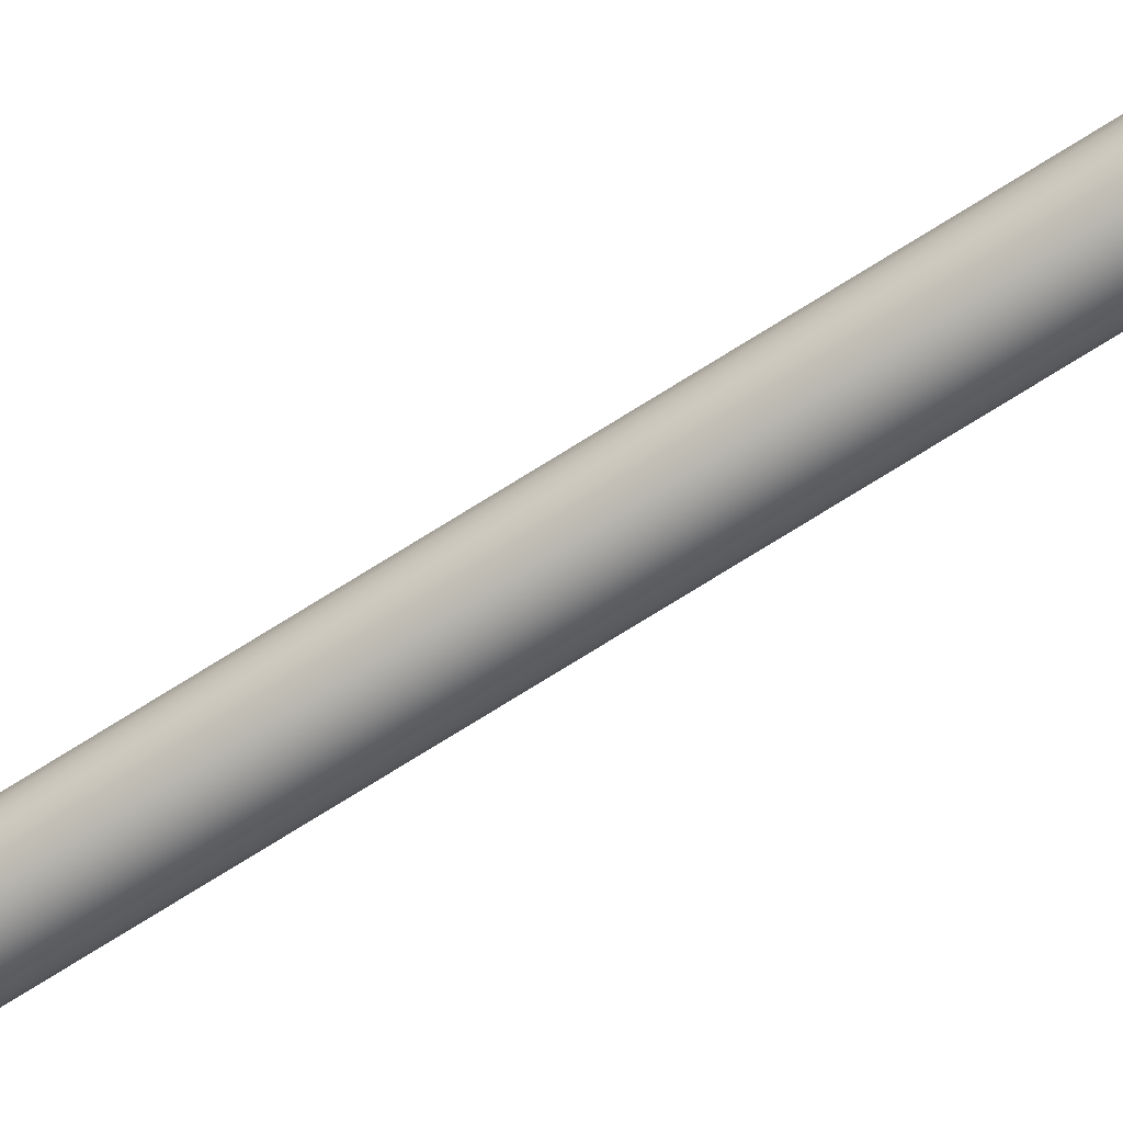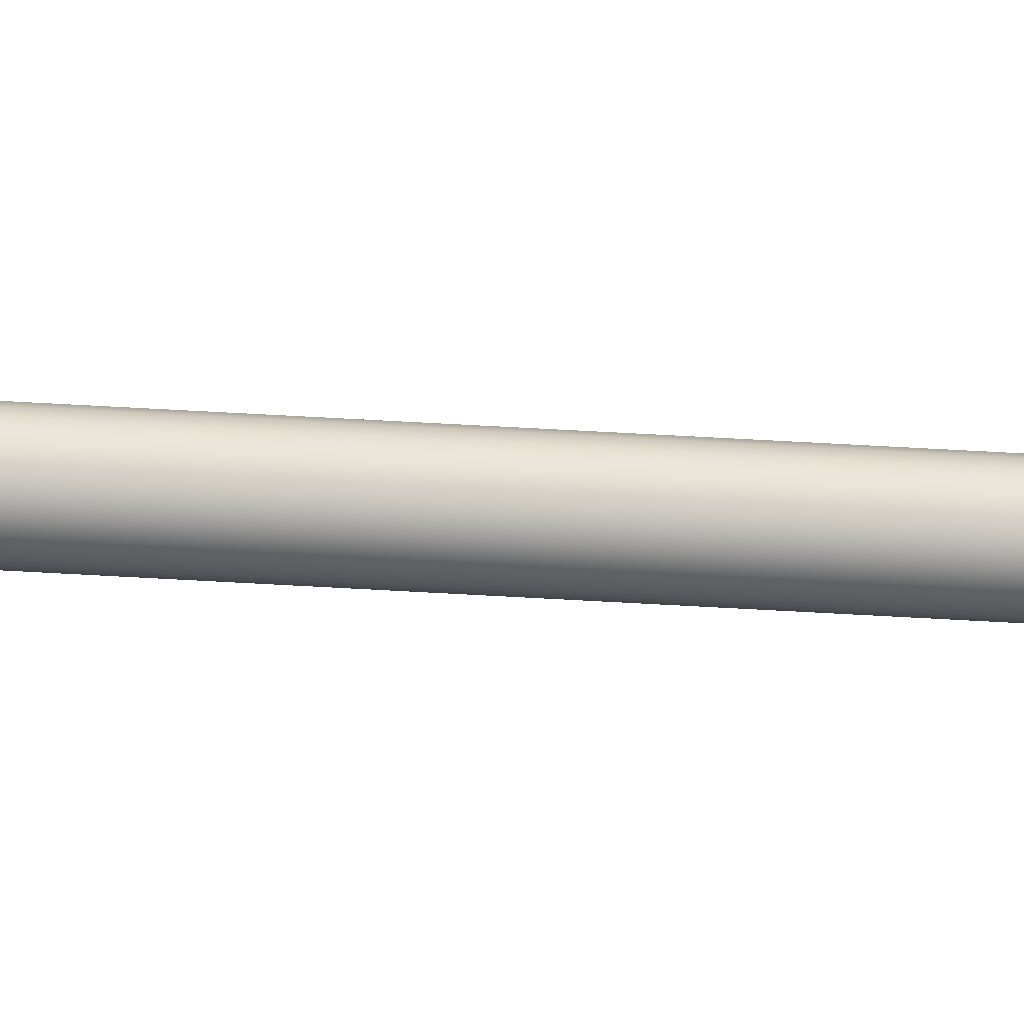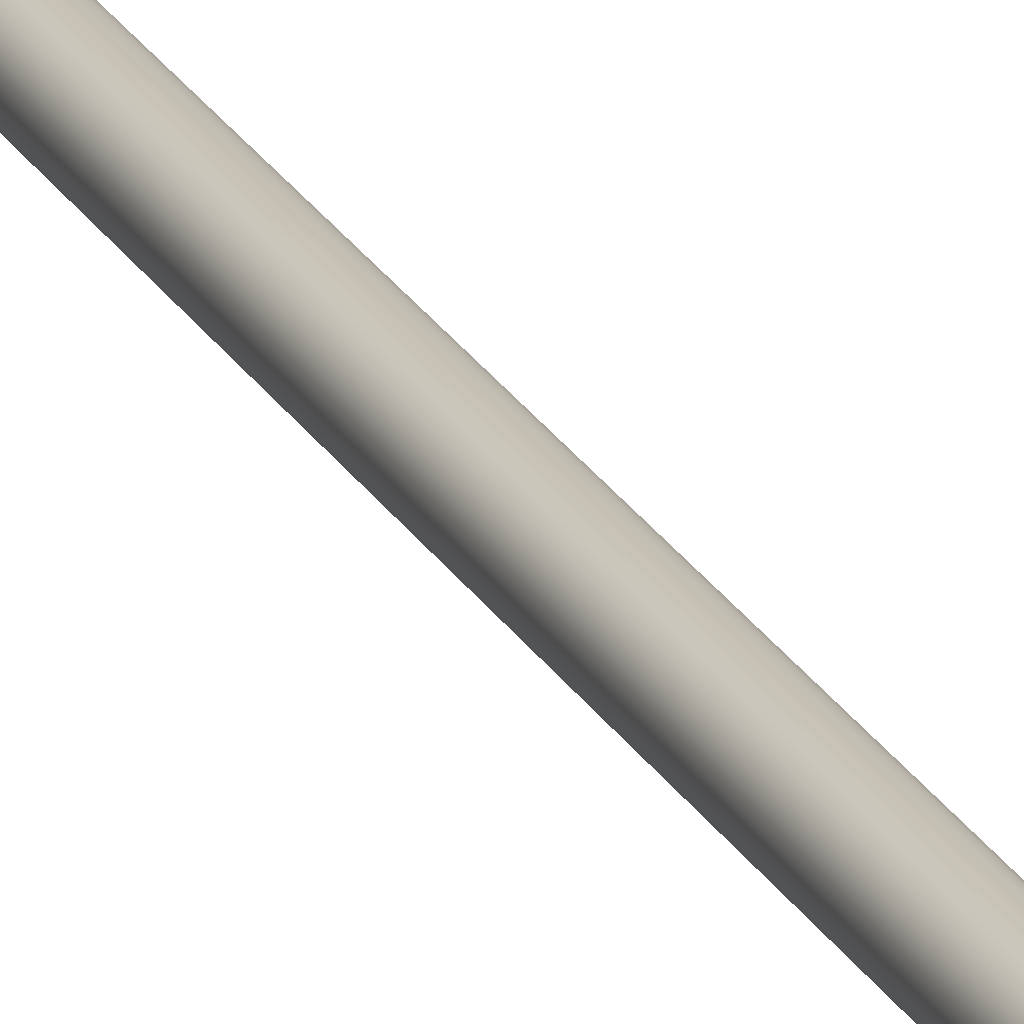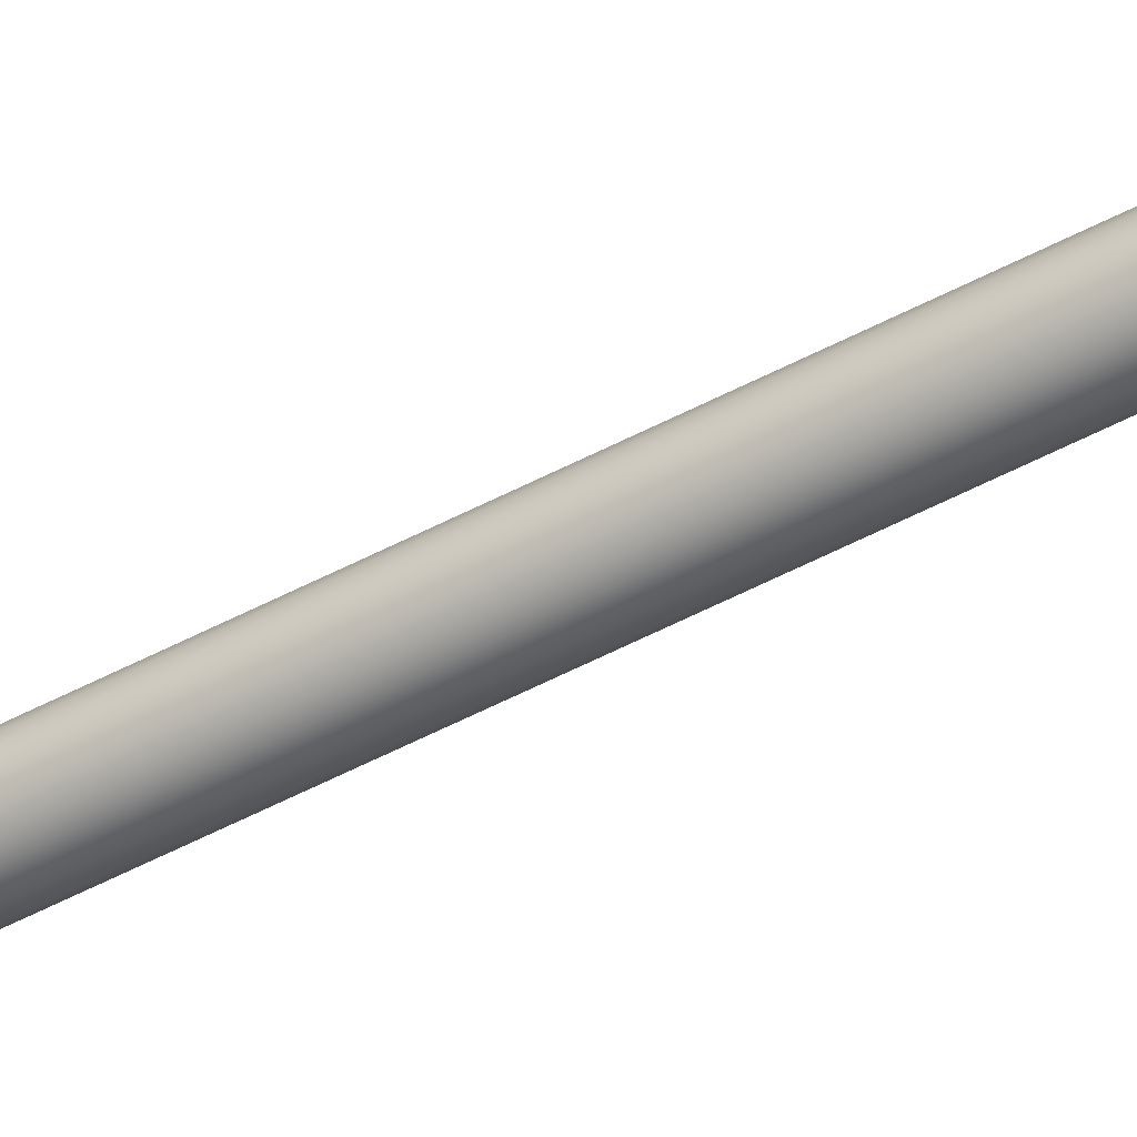
<metadata>
{"format":"obj","ext":"obj","renderer":"f3d","projection":"perspective","resolution":1024,"background":"white","views":[{"elev":-63.4,"azim":124.0,"up":"+Z"},{"elev":36.1,"azim":95.0,"up":"+Z"},{"elev":19.2,"azim":161.1,"up":"+Z"},{"elev":-49.4,"azim":120.9,"up":"+Z"}]}
</metadata>
<code>
v -10.84 34.06 -23.38
v -10.84 34.06 -23.5
v -10.86 34.06 -23.38
v -10.86 34.06 -23.5
v -10.87 34.06 -23.38
v -10.87 34.06 -23.5
v -10.89 34.06 -23.39
v -10.89 34.06 -23.5
v -10.9 34.06 -23.4
v -10.9 34.06 -23.49
v -10.91 34.06 -23.41
v -10.91 34.06 -23.47
v -10.92 34.06 -23.43
v -10.92 34.06 -23.46
v -10.92 34.06 -23.44
v -10.82 34.06 -23.5
v -10.82 34.06 -23.39
v -10.81 34.06 -23.49
v -10.81 34.06 -23.4
v -10.8 34.06 -23.47
v -10.8 34.06 -23.41
v -10.8 34.06 -23.46
v -10.8 34.06 -23.43
v -10.79 34.06 -23.44
v -10.87 33.83 -23.38
v -10.87 33.83 -23.5
v -10.86 33.83 -23.38
v -10.86 33.83 -23.5
v -10.84 33.83 -23.38
v -10.84 33.83 -23.5
v -10.82 33.83 -23.39
v -10.82 33.83 -23.5
v -10.81 33.83 -23.4
v -10.81 33.83 -23.49
v -10.8 33.83 -23.41
v -10.8 33.83 -23.47
v -10.8 33.83 -23.43
v -10.8 33.83 -23.46
v -10.79 33.83 -23.44
v -10.89 33.83 -23.5
v -10.89 33.83 -23.39
v -10.9 33.83 -23.49
v -10.9 33.83 -23.4
v -10.91 33.83 -23.47
v -10.91 33.83 -23.41
v -10.92 33.83 -23.46
v -10.92 33.83 -23.43
v -10.92 33.83 -23.44
v -10.86 33.81 -23.5
v -10.87 33.81 -23.5
v -10.89 33.81 -23.5
v -10.9 33.81 -23.49
v -10.91 33.81 -23.47
v -10.92 33.81 -23.46
v -10.92 33.81 -23.44
v -10.92 33.81 -23.43
v -10.91 33.81 -23.41
v -10.9 33.81 -23.4
v -10.89 33.81 -23.39
v -10.87 33.81 -23.38
v -10.86 33.81 -23.38
v -10.86 34.23 -23.38
v -10.87 34.23 -23.38
v -10.89 34.23 -23.39
v -10.9 34.23 -23.4
v -10.91 34.23 -23.41
v -10.92 34.23 -23.43
v -10.92 34.23 -23.44
v -10.92 34.23 -23.46
v -10.91 34.23 -23.47
v -10.9 34.23 -23.49
v -10.89 34.23 -23.5
v -10.87 34.23 -23.5
v -10.86 34.23 -23.5
v -10.84 33.81 -23.38
v -10.82 33.81 -23.39
v -10.81 33.81 -23.4
v -10.8 33.81 -23.41
v -10.8 33.81 -23.43
v -10.79 33.81 -23.44
v -10.8 33.81 -23.46
v -10.8 33.81 -23.47
v -10.81 33.81 -23.49
v -10.82 33.81 -23.5
v -10.84 33.81 -23.5
v -10.86 34.23 -23.36
v -10.86 33.81 -23.36
v -10.83 34.23 -23.36
v -10.83 33.81 -23.36
v -10.81 34.23 -23.37
v -10.81 33.81 -23.37
v -10.8 34.23 -23.38
v -10.8 33.81 -23.38
v -10.78 34.23 -23.4
v -10.78 33.81 -23.4
v -10.78 34.23 -23.42
v -10.78 33.81 -23.42
v -10.77 34.23 -23.44
v -10.77 33.81 -23.44
v -10.78 34.23 -23.46
v -10.78 33.81 -23.46
v -10.78 34.23 -23.48
v -10.78 33.81 -23.48
v -10.8 34.23 -23.5
v -10.8 33.81 -23.5
v -10.81 34.23 -23.51
v -10.81 33.81 -23.51
v -10.83 34.23 -23.52
v -10.83 33.81 -23.52
v -10.86 34.23 -23.53
v -10.86 33.81 -23.53
v -10.84 34.23 -23.5
v -10.82 34.23 -23.5
v -10.81 34.23 -23.49
v -10.8 34.23 -23.47
v -10.8 34.23 -23.46
v -10.79 34.23 -23.44
v -10.8 34.23 -23.43
v -10.8 34.23 -23.41
v -10.81 34.23 -23.4
v -10.82 34.23 -23.39
v -10.84 34.23 -23.38
v -10.88 33.81 -23.36
v -10.9 33.81 -23.37
v -10.91 33.81 -23.38
v -10.93 33.81 -23.4
v -10.94 33.81 -23.42
v -10.94 33.81 -23.44
v -10.94 33.81 -23.46
v -10.93 33.81 -23.48
v -10.91 33.81 -23.5
v -10.9 33.81 -23.51
v -10.88 33.81 -23.52
v -10.88 34.23 -23.36
v -10.88 34.23 -23.52
v -10.9 34.23 -23.51
v -10.91 34.23 -23.5
v -10.93 34.23 -23.48
v -10.94 34.23 -23.46
v -10.94 34.23 -23.44
v -10.94 34.23 -23.42
v -10.93 34.23 -23.4
v -10.91 34.23 -23.38
v -10.9 34.23 -23.37
v -10.85 37.31 -23.42
v -10.85 37.31 -23.46
v -10.86 37.31 -23.42
v -10.86 37.31 -23.46
v -10.86 37.31 -23.42
v -10.86 37.31 -23.46
v -10.87 37.31 -23.42
v -10.87 37.31 -23.46
v -10.87 37.31 -23.43
v -10.87 37.31 -23.46
v -10.87 37.31 -23.43
v -10.87 37.31 -23.45
v -10.88 37.31 -23.44
v -10.88 37.31 -23.45
v -10.88 37.31 -23.44
v -10.85 37.31 -23.46
v -10.85 37.31 -23.42
v -10.84 37.31 -23.46
v -10.84 37.31 -23.43
v -10.84 37.31 -23.45
v -10.84 37.31 -23.43
v -10.84 37.31 -23.45
v -10.84 37.31 -23.44
v -10.83 37.31 -23.44
v -10.86 34.23 -23.42
v -10.85 34.23 -23.42
v -10.85 34.23 -23.42
v -10.84 34.23 -23.43
v -10.84 34.23 -23.43
v -10.84 34.23 -23.44
v -10.83 34.23 -23.44
v -10.84 34.23 -23.45
v -10.84 34.23 -23.45
v -10.84 34.23 -23.46
v -10.85 34.23 -23.46
v -10.85 34.23 -23.46
v -10.86 34.23 -23.46
v -10.86 34.23 -23.42
v -10.86 34.23 -23.46
v -10.87 34.23 -23.46
v -10.87 34.23 -23.42
v -10.87 34.23 -23.46
v -10.87 34.23 -23.43
v -10.87 34.23 -23.45
v -10.87 34.23 -23.43
v -10.88 34.23 -23.45
v -10.88 34.23 -23.44
v -10.88 34.23 -23.44
f 1 2 3
f 3 2 4
f 3 4 5
f 5 4 6
f 5 6 7
f 7 6 8
f 7 8 9
f 9 8 10
f 9 10 11
f 11 10 12
f 11 12 13
f 13 12 14
f 13 14 15
f 2 1 16
f 16 1 17
f 16 17 18
f 18 17 19
f 18 19 20
f 20 19 21
f 20 21 22
f 22 21 23
f 22 23 24
f 25 26 27
f 27 26 28
f 27 28 29
f 29 28 30
f 29 30 31
f 31 30 32
f 31 32 33
f 33 32 34
f 33 34 35
f 35 34 36
f 35 36 37
f 37 36 38
f 37 38 39
f 26 25 40
f 40 25 41
f 40 41 42
f 42 41 43
f 42 43 44
f 44 43 45
f 44 45 46
f 46 45 47
f 46 47 48
f 49 28 50
f 50 28 26
f 50 26 51
f 51 26 40
f 51 40 52
f 52 40 42
f 52 42 53
f 53 42 44
f 53 44 54
f 54 44 46
f 54 46 55
f 55 46 48
f 55 48 56
f 56 48 47
f 56 47 57
f 57 47 45
f 57 45 58
f 58 45 43
f 58 43 59
f 59 43 41
f 59 41 60
f 60 41 25
f 60 25 61
f 61 25 27
f 62 3 63
f 63 3 5
f 63 5 64
f 64 5 7
f 64 7 65
f 65 7 9
f 65 9 66
f 66 9 11
f 66 11 67
f 67 11 13
f 67 13 68
f 68 13 15
f 68 15 69
f 69 15 14
f 69 14 70
f 70 14 12
f 70 12 71
f 71 12 10
f 71 10 72
f 72 10 8
f 72 8 73
f 73 8 6
f 73 6 74
f 74 6 4
f 61 27 75
f 75 27 29
f 75 29 76
f 76 29 31
f 76 31 77
f 77 31 33
f 77 33 78
f 78 33 35
f 78 35 79
f 79 35 37
f 79 37 80
f 80 37 39
f 80 39 81
f 81 39 38
f 81 38 82
f 82 38 36
f 82 36 83
f 83 36 34
f 83 34 84
f 84 34 32
f 84 32 85
f 85 32 30
f 85 30 49
f 49 30 28
f 86 87 88
f 88 87 89
f 88 89 90
f 90 89 91
f 90 91 92
f 92 91 93
f 92 93 94
f 94 93 95
f 94 95 96
f 96 95 97
f 96 97 98
f 98 97 99
f 98 99 100
f 100 99 101
f 100 101 102
f 102 101 103
f 102 103 104
f 104 103 105
f 104 105 106
f 106 105 107
f 106 107 108
f 108 107 109
f 108 109 110
f 110 109 111
f 74 4 112
f 112 4 2
f 112 2 113
f 113 2 16
f 113 16 114
f 114 16 18
f 114 18 115
f 115 18 20
f 115 20 116
f 116 20 22
f 116 22 117
f 117 22 24
f 117 24 118
f 118 24 23
f 118 23 119
f 119 23 21
f 119 21 120
f 120 21 19
f 120 19 121
f 121 19 17
f 121 17 122
f 122 17 1
f 122 1 62
f 62 1 3
f 123 60 87
f 87 60 61
f 87 61 75
f 60 123 59
f 59 123 124
f 59 124 58
f 58 124 125
f 58 125 57
f 57 125 126
f 57 126 56
f 56 126 127
f 56 127 55
f 55 127 128
f 55 128 129
f 55 129 54
f 54 129 130
f 54 130 53
f 53 130 131
f 53 131 52
f 52 131 132
f 52 132 51
f 51 132 133
f 51 133 50
f 50 133 49
f 49 133 111
f 49 111 85
f 85 111 109
f 85 109 84
f 84 109 107
f 84 107 83
f 83 107 105
f 83 105 82
f 82 105 103
f 82 103 81
f 81 103 101
f 81 101 80
f 80 101 99
f 80 99 97
f 80 97 79
f 79 97 95
f 79 95 78
f 78 95 93
f 78 93 77
f 77 93 91
f 77 91 76
f 76 91 89
f 76 89 75
f 75 89 87
f 88 122 86
f 86 122 62
f 86 62 134
f 134 62 63
f 134 63 64
f 122 88 121
f 121 88 90
f 121 90 120
f 120 90 92
f 120 92 119
f 119 92 94
f 119 94 118
f 118 94 96
f 118 96 117
f 117 96 98
f 117 98 100
f 117 100 116
f 116 100 102
f 116 102 115
f 115 102 104
f 115 104 114
f 114 104 106
f 114 106 113
f 113 106 108
f 113 108 112
f 112 108 110
f 112 110 74
f 74 110 73
f 73 110 135
f 73 135 72
f 72 135 136
f 72 136 71
f 71 136 137
f 71 137 70
f 70 137 138
f 70 138 69
f 69 138 139
f 69 139 68
f 68 139 140
f 68 140 141
f 68 141 67
f 67 141 142
f 67 142 66
f 66 142 143
f 66 143 65
f 65 143 144
f 65 144 64
f 64 144 134
f 110 111 135
f 135 111 133
f 135 133 136
f 136 133 132
f 136 132 137
f 137 132 131
f 137 131 138
f 138 131 130
f 138 130 139
f 139 130 129
f 139 129 140
f 140 129 128
f 140 128 141
f 141 128 127
f 141 127 142
f 142 127 126
f 142 126 143
f 143 126 125
f 143 125 144
f 144 125 124
f 144 124 134
f 134 124 123
f 134 123 86
f 86 123 87
f 145 146 147
f 147 146 148
f 147 148 149
f 149 148 150
f 149 150 151
f 151 150 152
f 151 152 153
f 153 152 154
f 153 154 155
f 155 154 156
f 155 156 157
f 157 156 158
f 157 158 159
f 146 145 160
f 160 145 161
f 160 161 162
f 162 161 163
f 162 163 164
f 164 163 165
f 164 165 166
f 166 165 167
f 166 167 168
f 147 169 145
f 145 169 170
f 145 170 161
f 161 170 171
f 161 171 163
f 163 171 172
f 163 172 165
f 165 172 173
f 165 173 167
f 167 173 174
f 167 174 168
f 168 174 175
f 168 175 166
f 166 175 176
f 166 176 164
f 164 176 177
f 164 177 162
f 162 177 178
f 162 178 160
f 160 178 179
f 160 179 146
f 146 179 180
f 146 180 148
f 148 180 181
f 182 183 169
f 169 183 181
f 169 181 170
f 170 181 180
f 170 180 171
f 171 180 179
f 171 179 172
f 172 179 178
f 172 178 173
f 173 178 177
f 173 177 174
f 174 177 176
f 174 176 175
f 183 182 184
f 184 182 185
f 184 185 186
f 186 185 187
f 186 187 188
f 188 187 189
f 188 189 190
f 190 189 191
f 190 191 192
f 148 181 150
f 150 181 183
f 150 183 152
f 152 183 184
f 152 184 154
f 154 184 186
f 154 186 156
f 156 186 188
f 156 188 158
f 158 188 190
f 158 190 159
f 159 190 192
f 159 192 157
f 157 192 191
f 157 191 155
f 155 191 189
f 155 189 153
f 153 189 187
f 153 187 151
f 151 187 185
f 151 185 149
f 149 185 182
f 149 182 147
f 147 182 169

</code>
